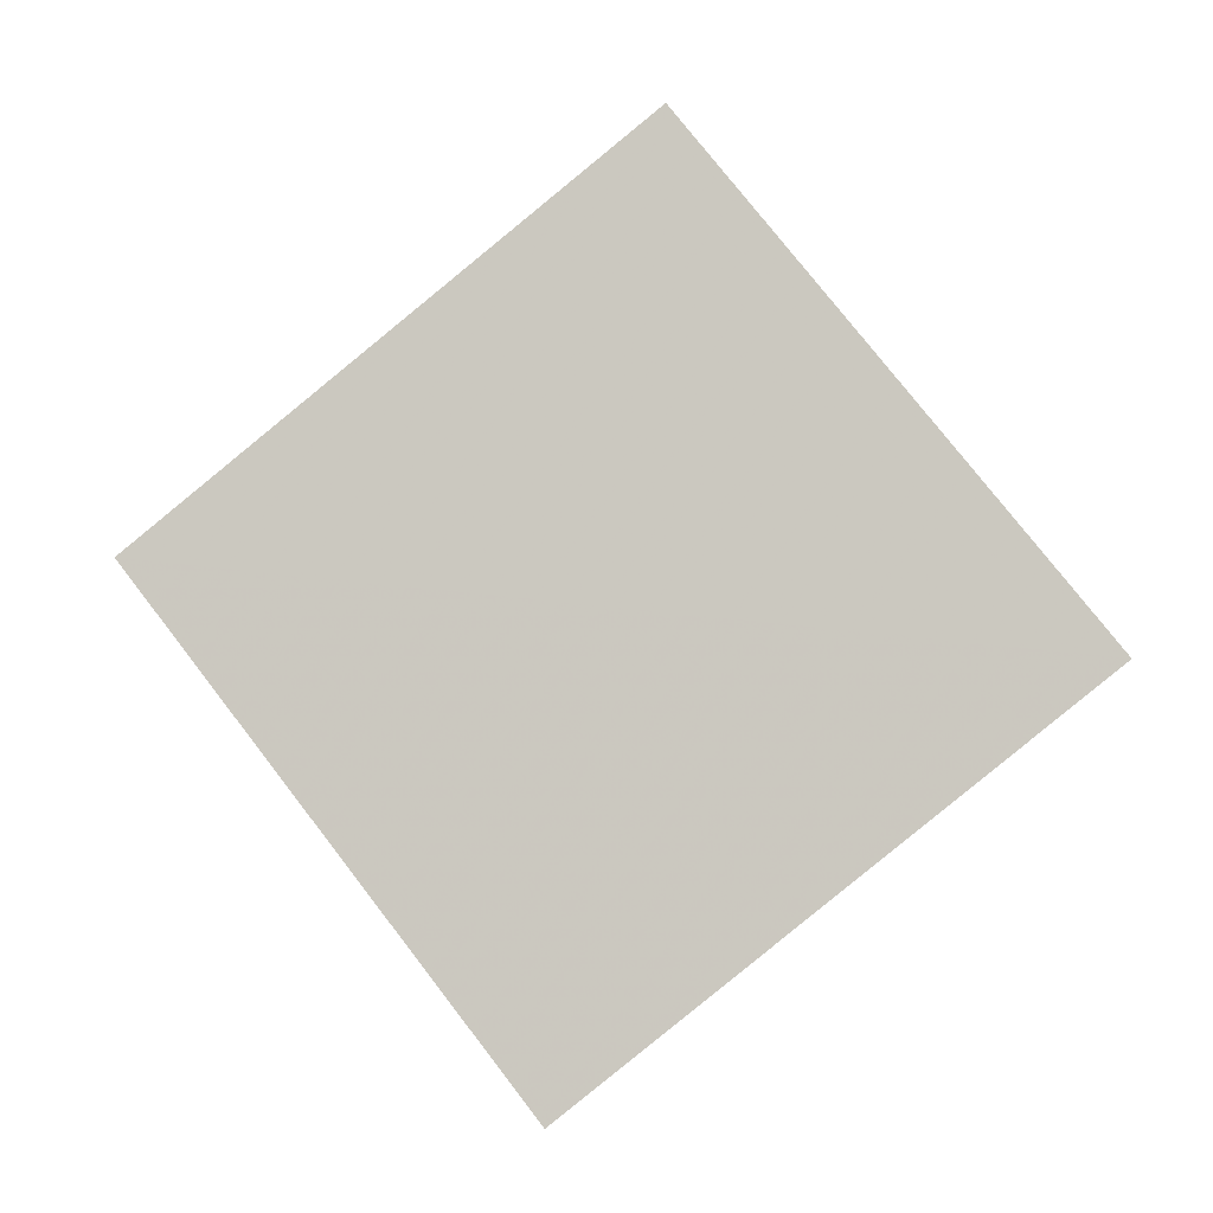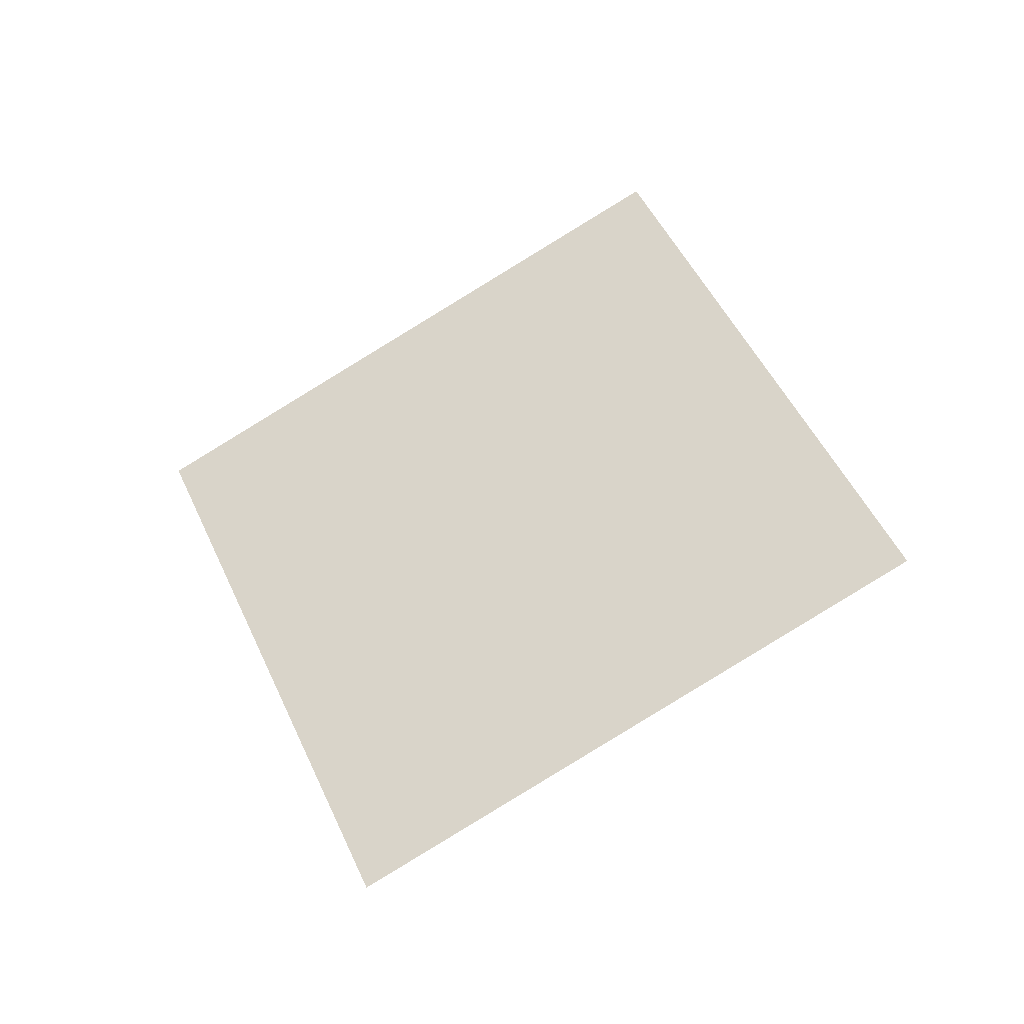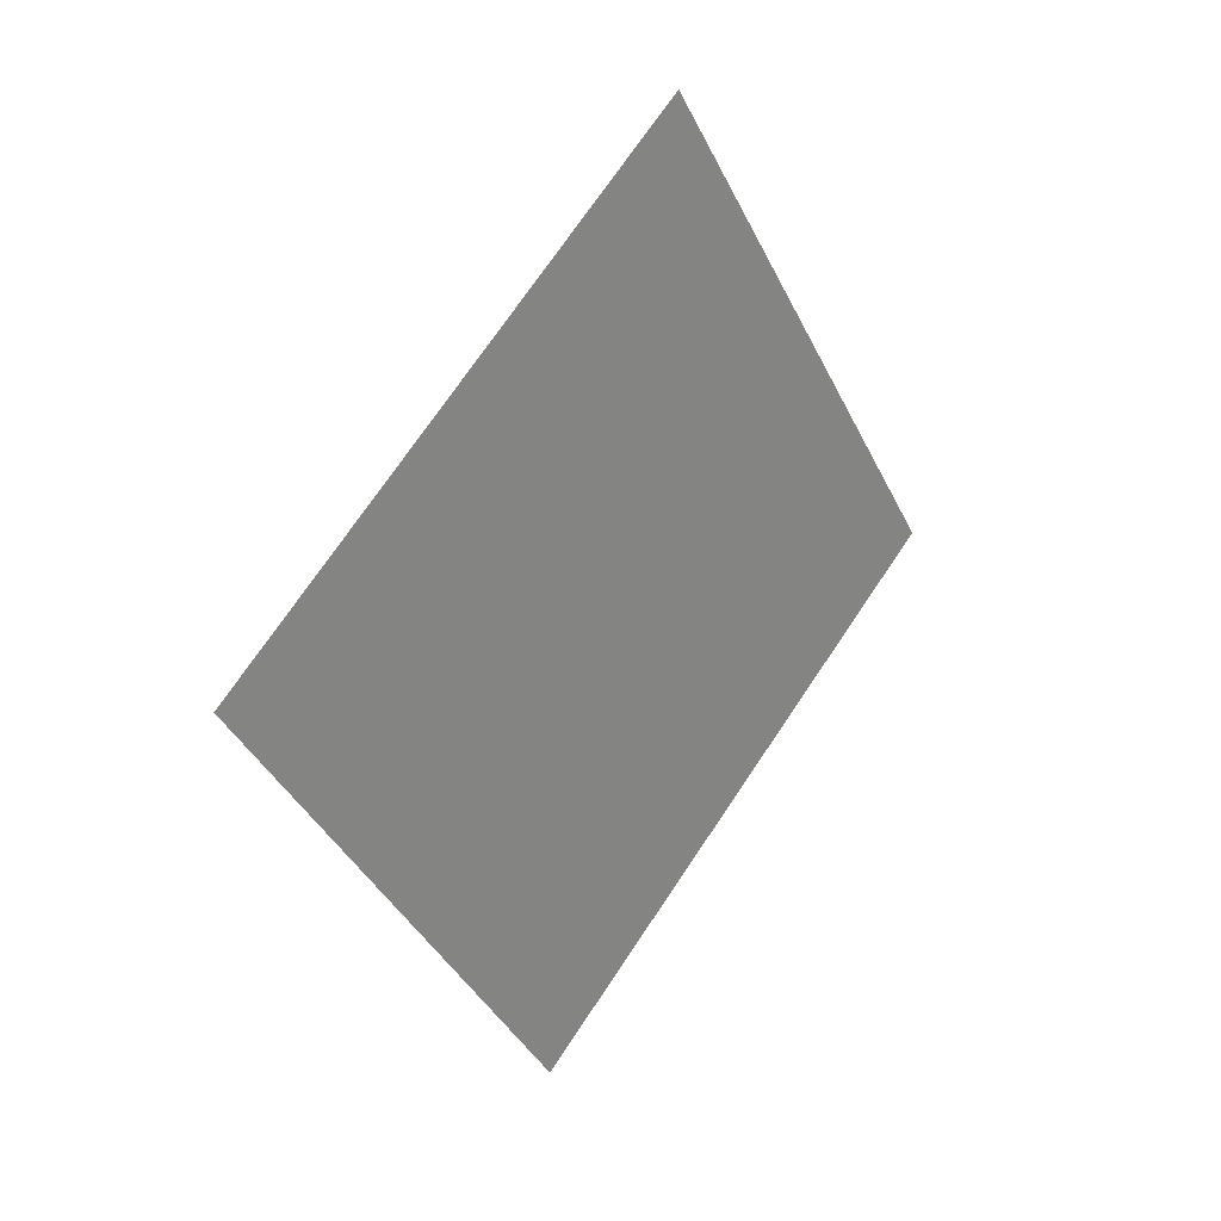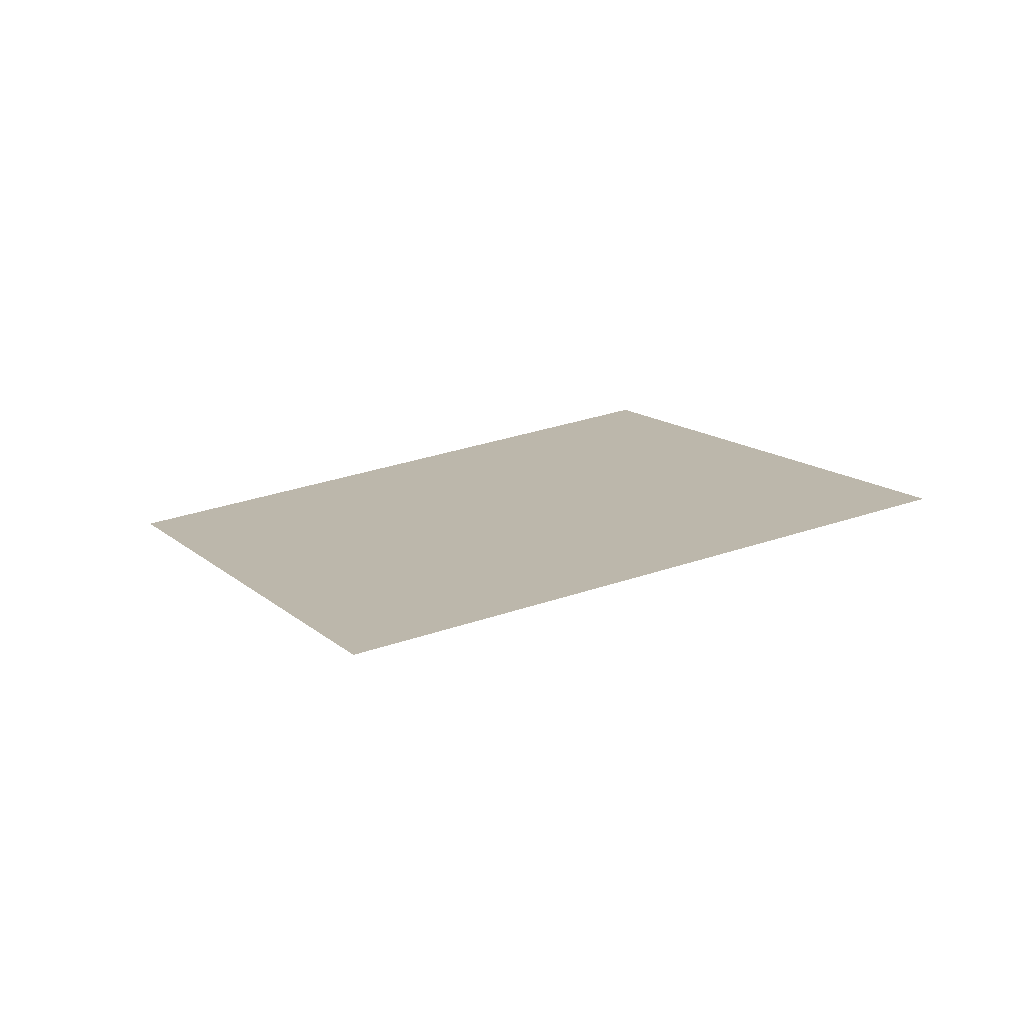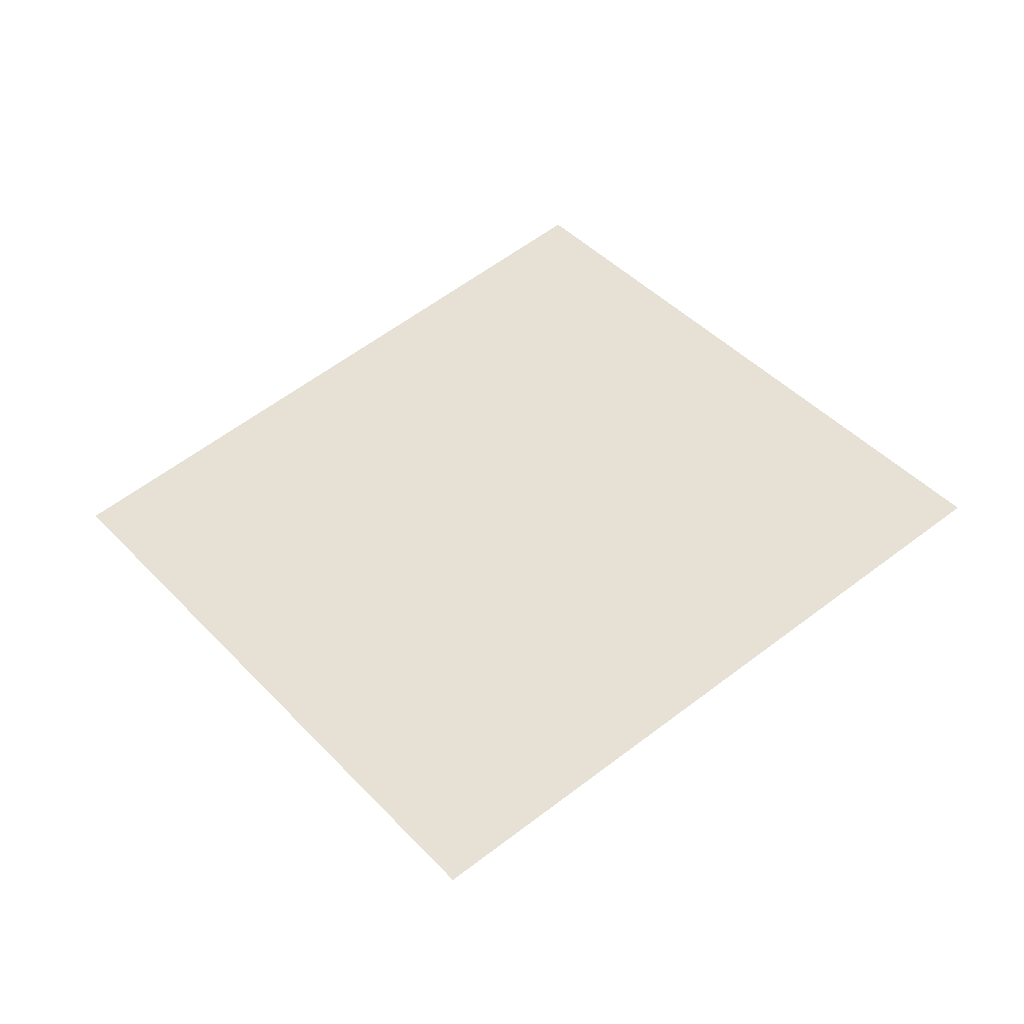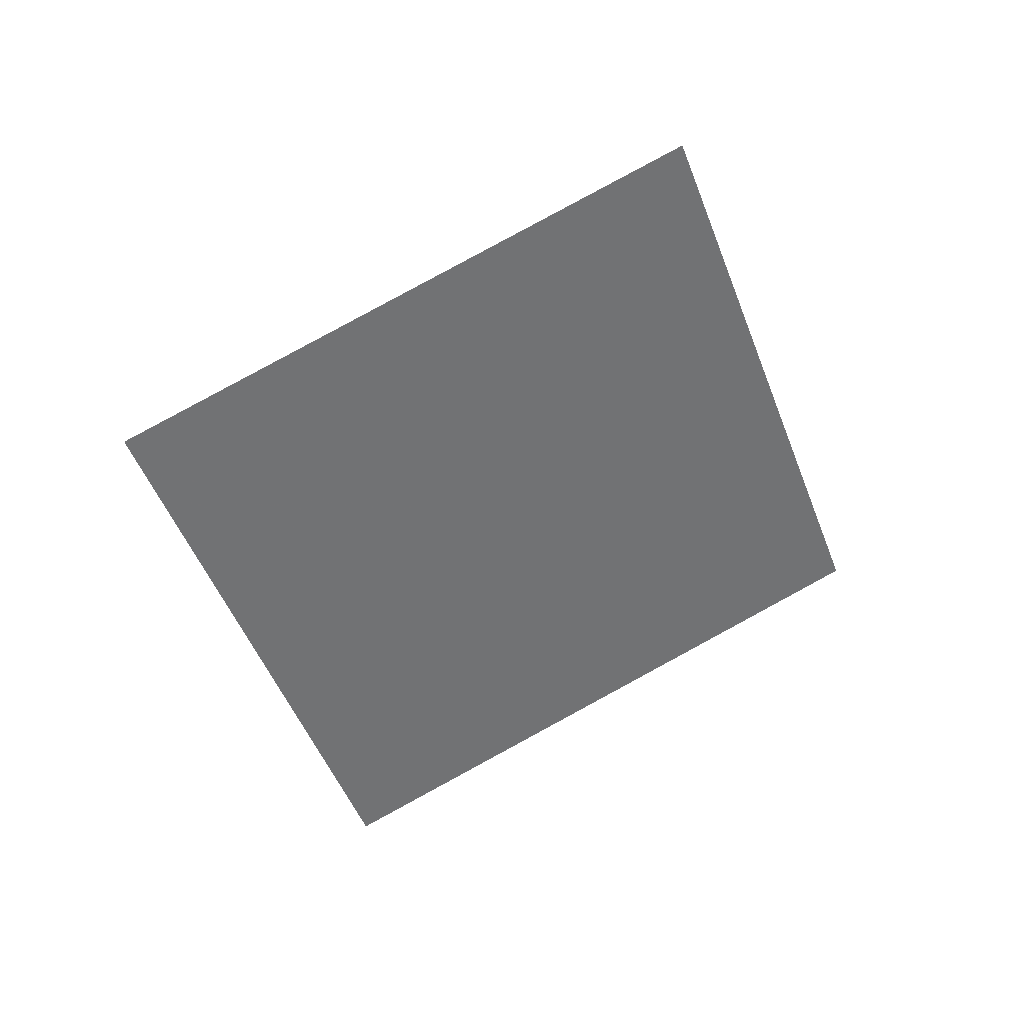
<metadata>
{"format":"obj","ext":"obj","renderer":"f3d","projection":"perspective","resolution":1024,"background":"white","views":[{"elev":-9.9,"azim":-149.4,"up":"+Z"},{"elev":63.3,"azim":11.2,"up":"+Y"},{"elev":22.6,"azim":152.8,"up":"+Z"},{"elev":-4.6,"azim":-77.6,"up":"+Y"},{"elev":-46.1,"azim":-150.8,"up":"+Z"},{"elev":-63.1,"azim":-30.4,"up":"+Y"}]}
</metadata>
<code>
o Plane
v -1.465 6.158 2.257
v -1.46 6.16 2.264
v -1.472 6.156 2.263
v -1.467 6.158 2.27
f 2 1 3
f 2 3 4

</code>
